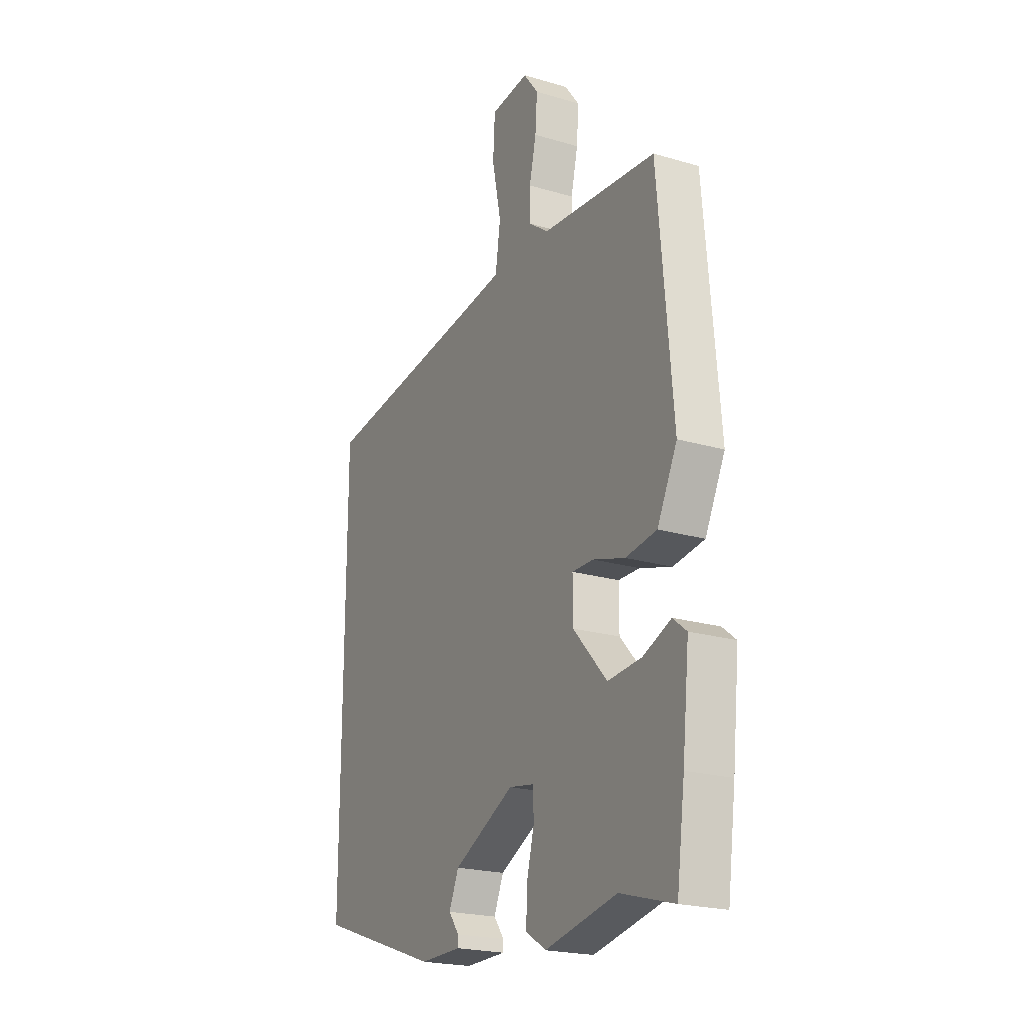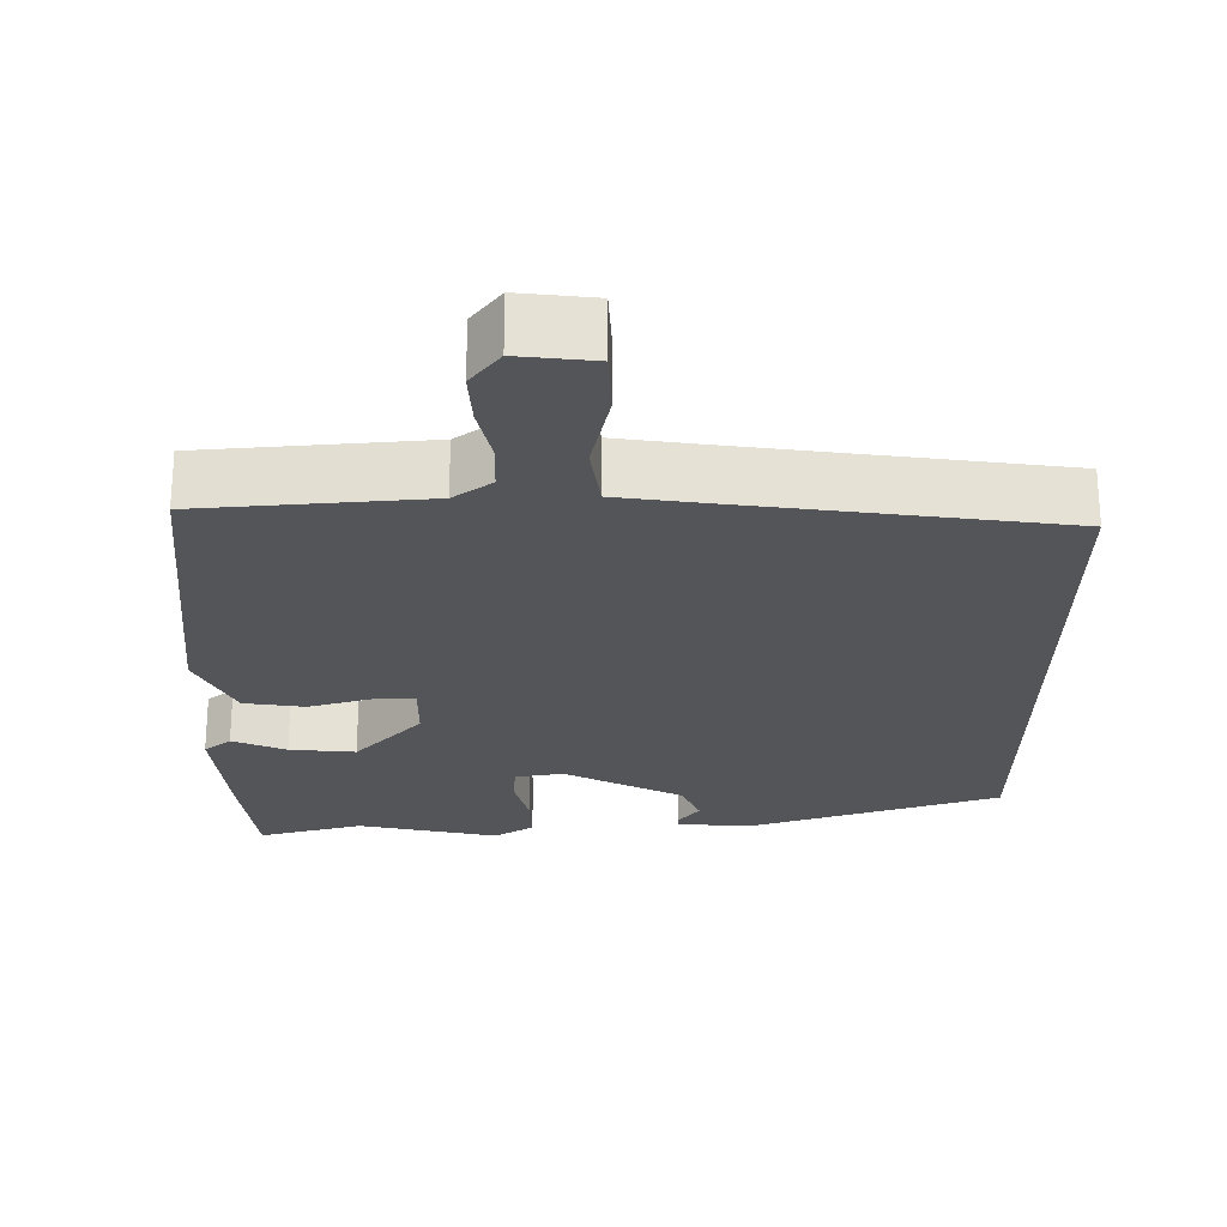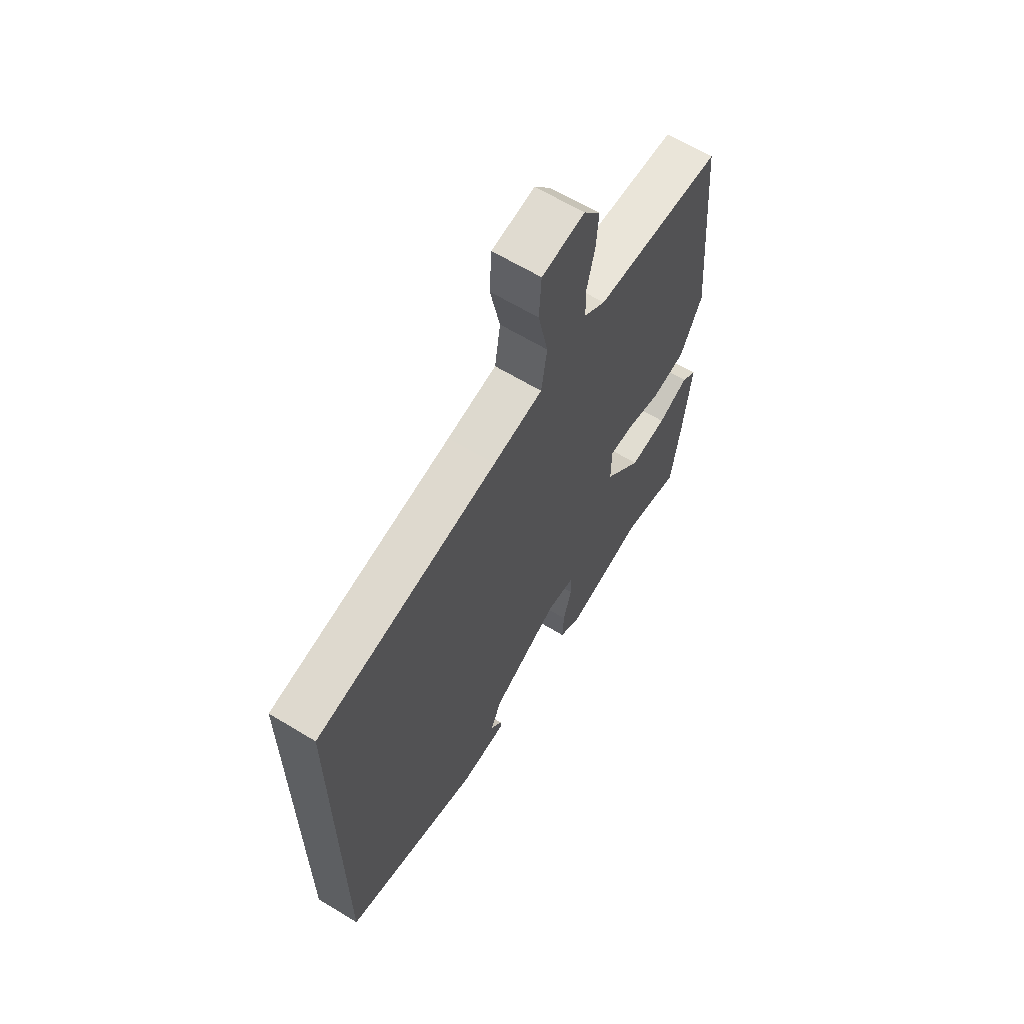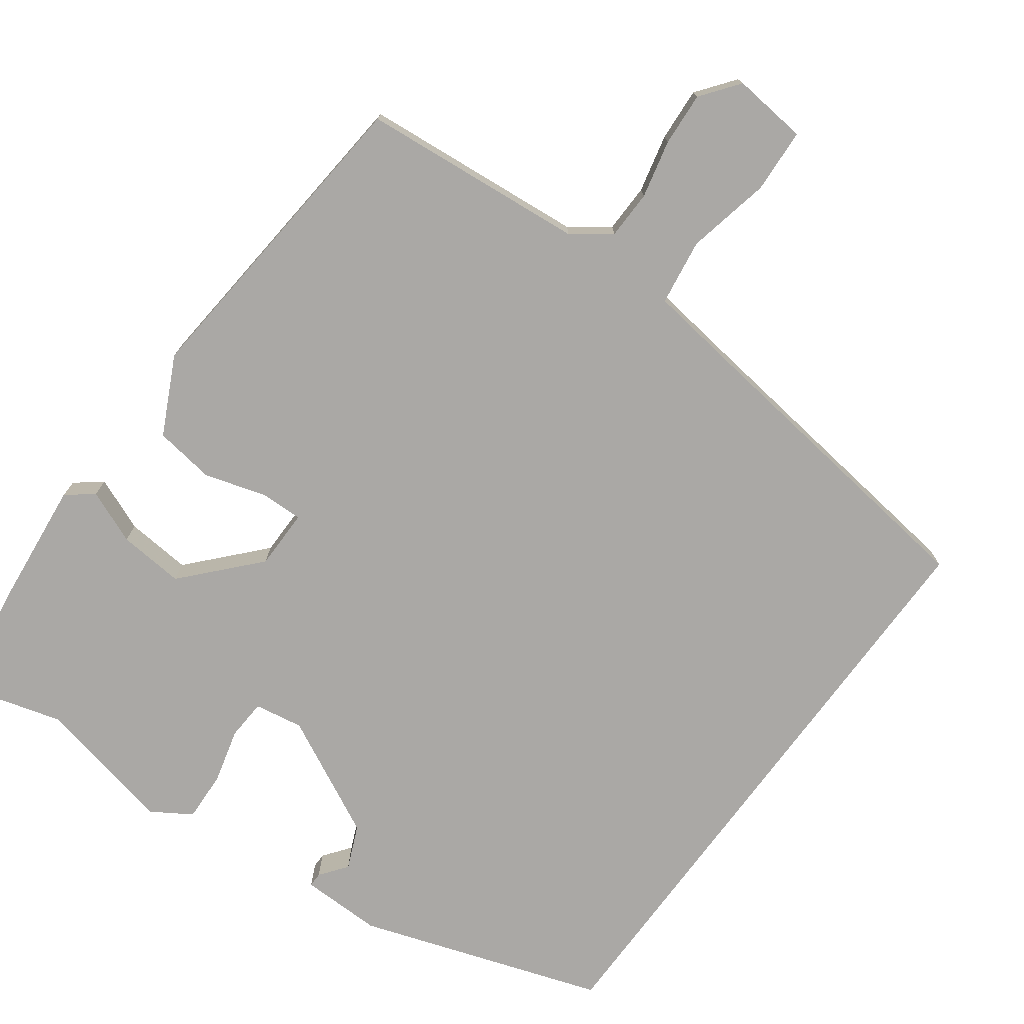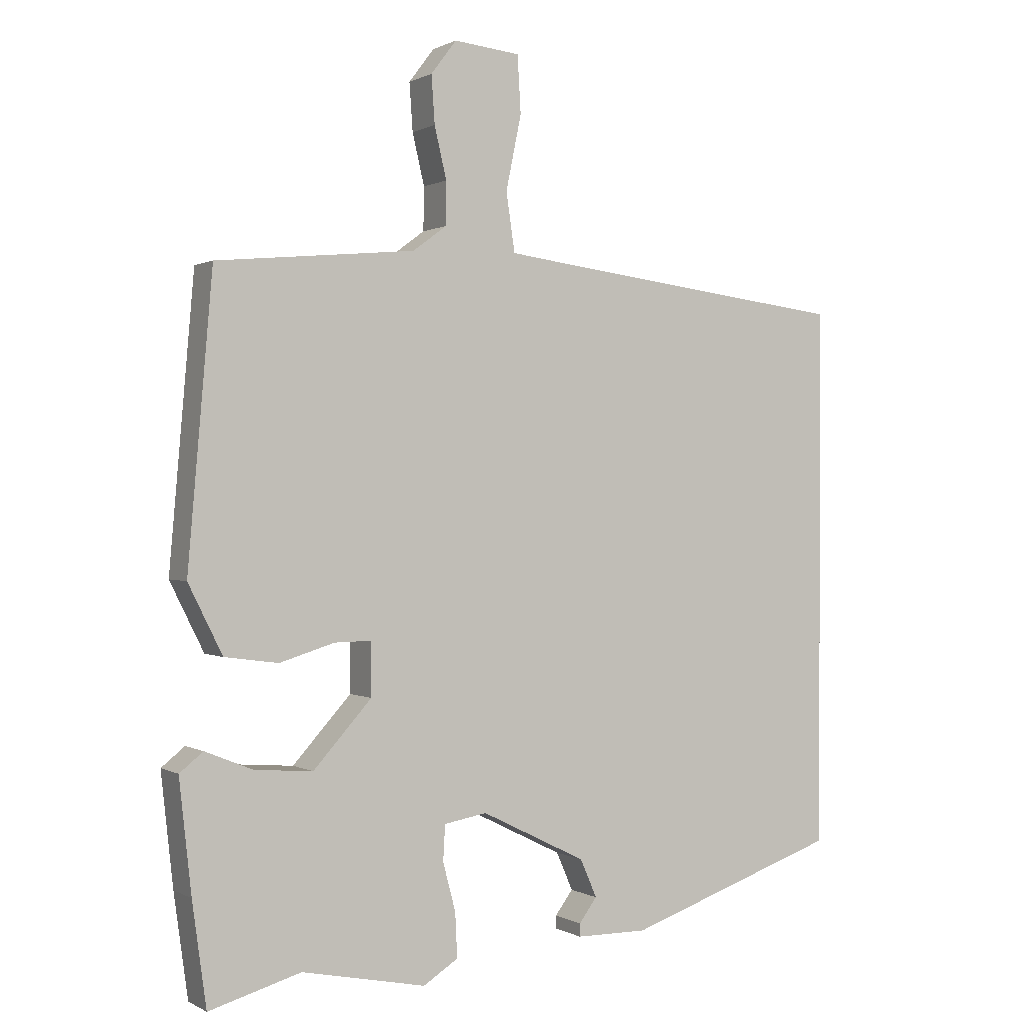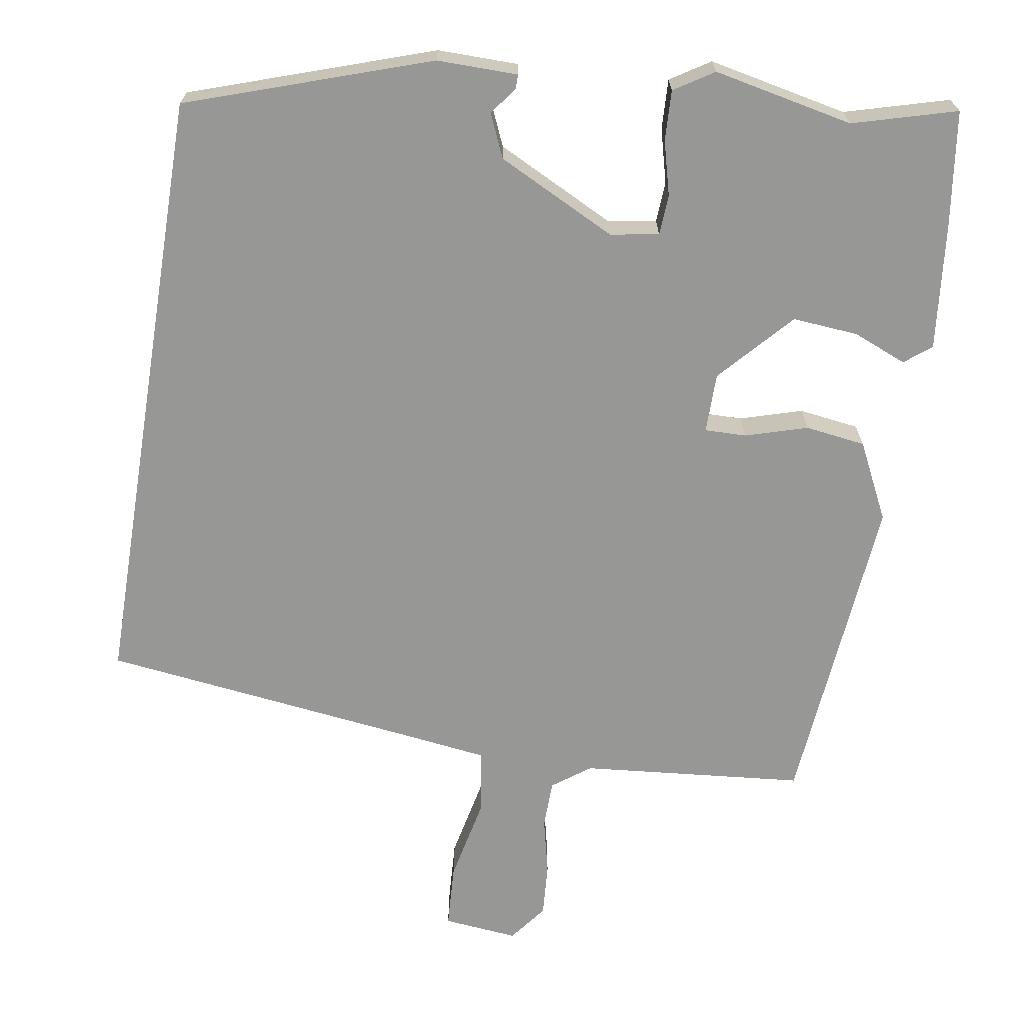
<metadata>
{"format":"obj","ext":"obj","renderer":"f3d","projection":"perspective","resolution":1024,"background":"white","views":[{"elev":-21.7,"azim":-117.5,"up":"+Z"},{"elev":-24.7,"azim":-0.4,"up":"+Y"},{"elev":64.0,"azim":121.5,"up":"+Z"},{"elev":-75.2,"azim":-36.5,"up":"+Y"},{"elev":0.5,"azim":-28.6,"up":"+Z"},{"elev":-68.1,"azim":170.7,"up":"+Y"}]}
</metadata>
<code>
v -0.364 0.07 -0.461
v -0.501 0.07 -0.5
v -0.522 0.07 -0.347
v -0.54 0.07 -0.181
v -0.505 0.07 -0.153
v -0.434 0.07 -0.182
v -0.347 0.07 -0.189
v -0.26 0.07 -0.093
v -0.26 0.07 -0.014
v -0.315 0.07 -0.015
v -0.397 0.07 -0.04
v -0.477 0.07 -0.029
v -0.528 0.07 0.073
v -0.491 0.07 0.498
v -0.195 0.07 0.526
v -0.145 0.07 0.563
v -0.144 0.07 0.627
v -0.162 0.07 0.703
v -0.167 0.07 0.774
v -0.129 0.07 0.824
v -0.03 0.07 0.814
v -0.025 0.07 0.729
v -0.048 0.07 0.618
v -0.035 0.07 0.531
v 0.08 0.07 0.516
v 0.5 0.07 0.464
v 0.5 0.07 -0.346
v 0.18 0.07 -0.455
v 0.073 0.07 -0.454
v 0.073 0.07 -0.435
v 0.1 0.07 -0.399
v 0.075 0.07 -0.342
v -0.082 0.07 -0.264
v -0.146 0.07 -0.275
v -0.149 0.07 -0.328
v -0.13 0.07 -0.4
v -0.127 0.07 -0.466
v -0.179 0.07 -0.499
v -0.364 0 -0.461
v -0.501 0 -0.5
v -0.522 0 -0.347
v -0.54 0 -0.181
v -0.505 0 -0.153
v -0.434 0 -0.182
v -0.347 0 -0.189
v -0.26 0 -0.093
v -0.26 0 -0.014
v -0.315 0 -0.015
v -0.397 0 -0.04
v -0.477 0 -0.029
v -0.528 0 0.073
v -0.491 0 0.498
v -0.195 0 0.526
v -0.145 0 0.563
v -0.144 0 0.627
v -0.162 0 0.703
v -0.167 0 0.774
v -0.129 0 0.824
v -0.03 0 0.814
v -0.025 0 0.729
v -0.048 0 0.618
v -0.035 0 0.531
v 0.08 0 0.516
v 0.5 0 0.464
v 0.5 0 -0.346
v 0.18 0 -0.455
v 0.073 0 -0.454
v 0.073 0 -0.435
v 0.1 0 -0.399
v 0.075 0 -0.342
v -0.082 0 -0.264
v -0.146 0 -0.275
v -0.149 0 -0.328
v -0.13 0 -0.4
v -0.127 0 -0.466
v -0.179 0 -0.499
f 35 36 37 38
f 34 35 38 1
f 28 29 30 31
f 28 31 32
f 25 26 27 28
f 24 25 28 32
f 23 24 32 33
f 21 22 23
f 20 21 23
f 17 18 19 20
f 16 17 20 23
f 15 16 23 33
f 10 11 12 13
f 9 10 13 14
f 3 4 5 6
f 3 6 7
f 34 1 2 3
f 34 3 7
f 33 34 7 8
f 9 14 15 33
f 8 9 33
f 76 75 74 73
f 39 76 73 72
f 69 68 67 66
f 70 69 66
f 66 65 64 63
f 70 66 63 62
f 71 70 62 61
f 61 60 59
f 61 59 58
f 58 57 56 55
f 61 58 55 54
f 71 61 54 53
f 51 50 49 48
f 52 51 48 47
f 44 43 42 41
f 45 44 41
f 41 40 39 72
f 45 41 72
f 46 45 72 71
f 71 53 52 47
f 71 47 46
f 1 39 40 2
f 2 40 41 3
f 3 41 42 4
f 4 42 43 5
f 5 43 44 6
f 6 44 45 7
f 7 45 46 8
f 8 46 47 9
f 9 47 48 10
f 10 48 49 11
f 11 49 50 12
f 12 50 51 13
f 13 51 52 14
f 14 52 53 15
f 15 53 54 16
f 16 54 55 17
f 17 55 56 18
f 18 56 57 19
f 19 57 58 20
f 20 58 59 21
f 21 59 60 22
f 22 60 61 23
f 23 61 62 24
f 24 62 63 25
f 25 63 64 26
f 26 64 65 27
f 27 65 66 28
f 28 66 67 29
f 29 67 68 30
f 30 68 69 31
f 31 69 70 32
f 32 70 71 33
f 33 71 72 34
f 34 72 73 35
f 35 73 74 36
f 36 74 75 37
f 37 75 76 38
f 38 76 39 1

</code>
